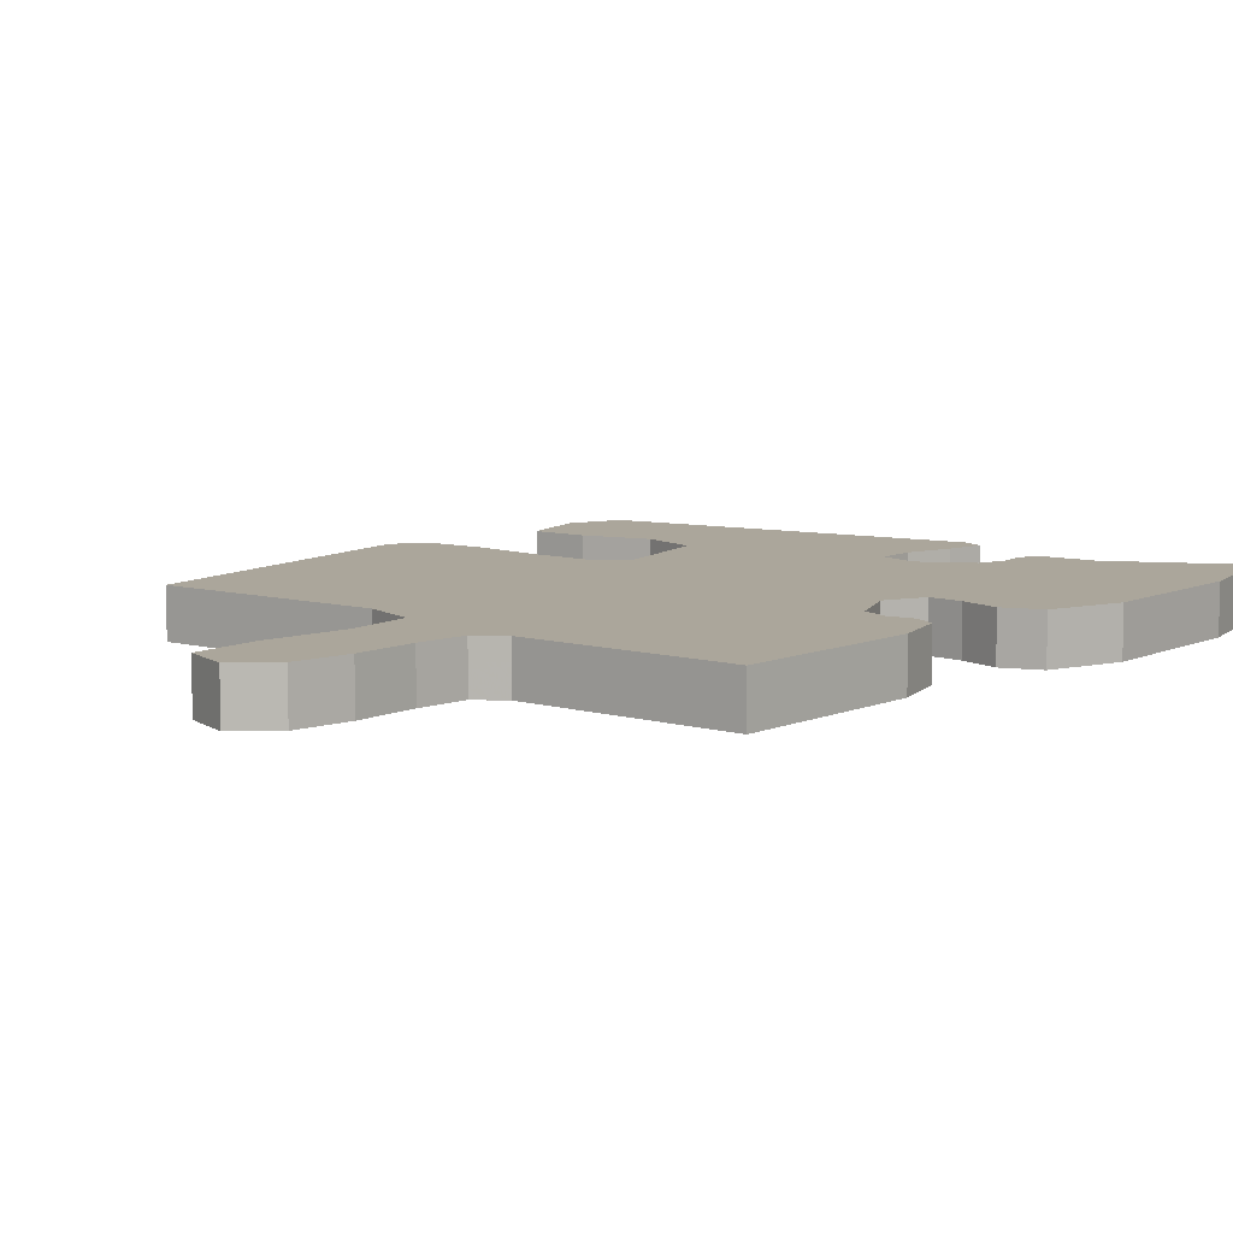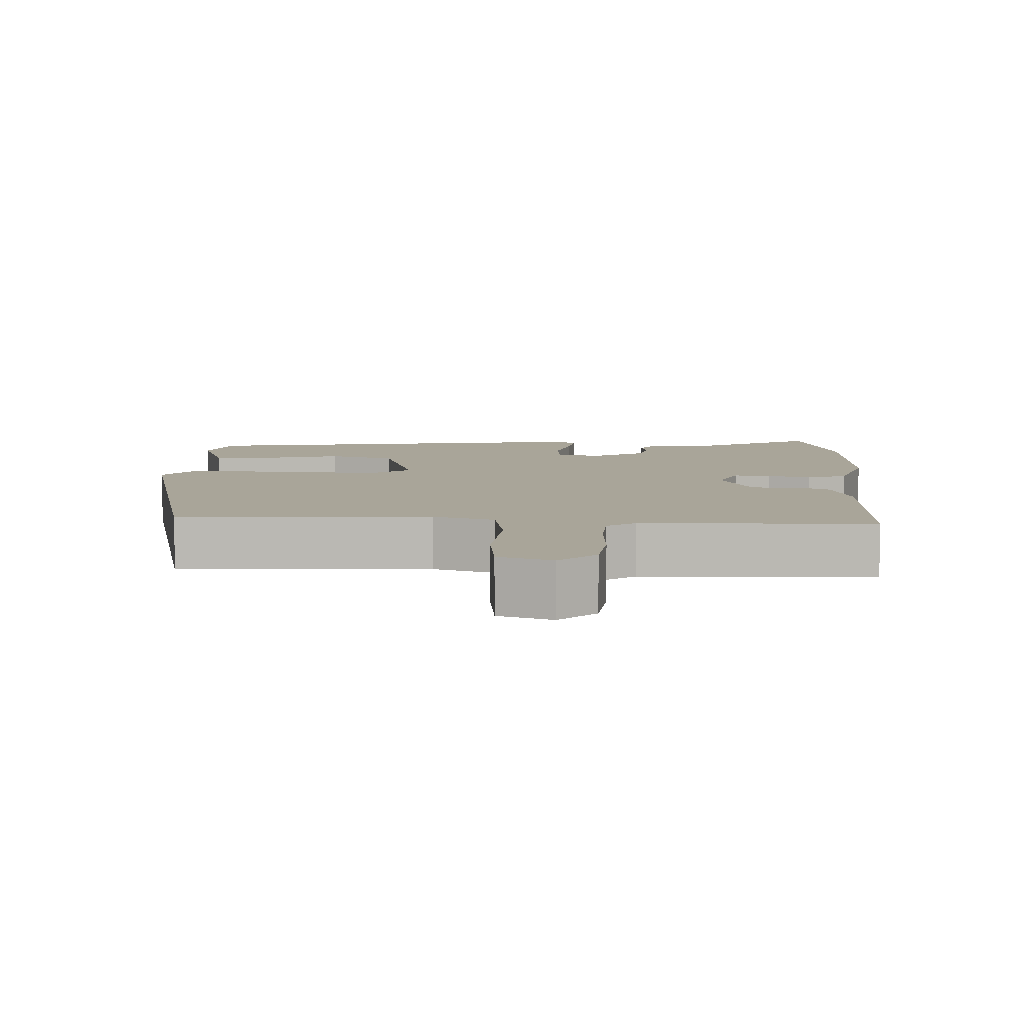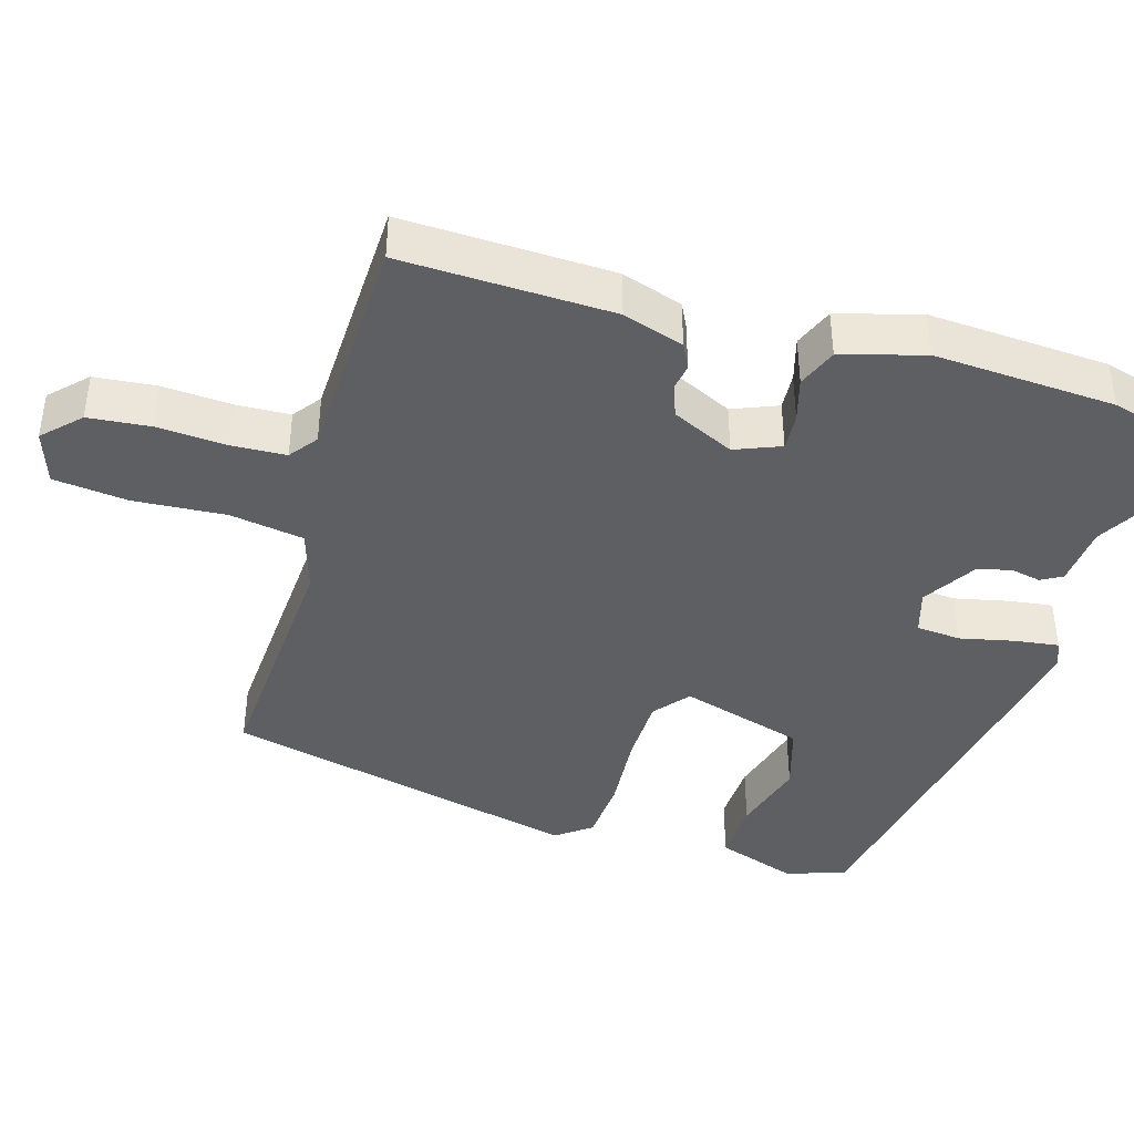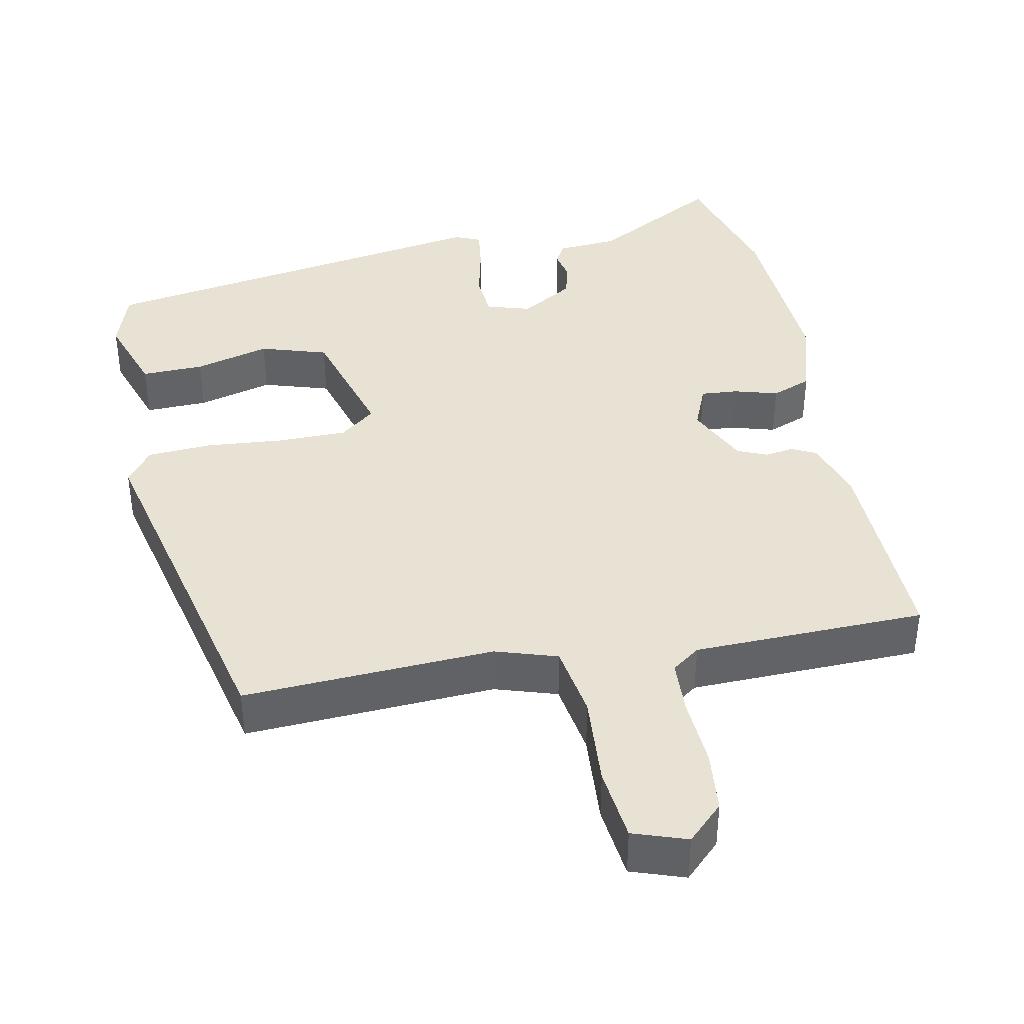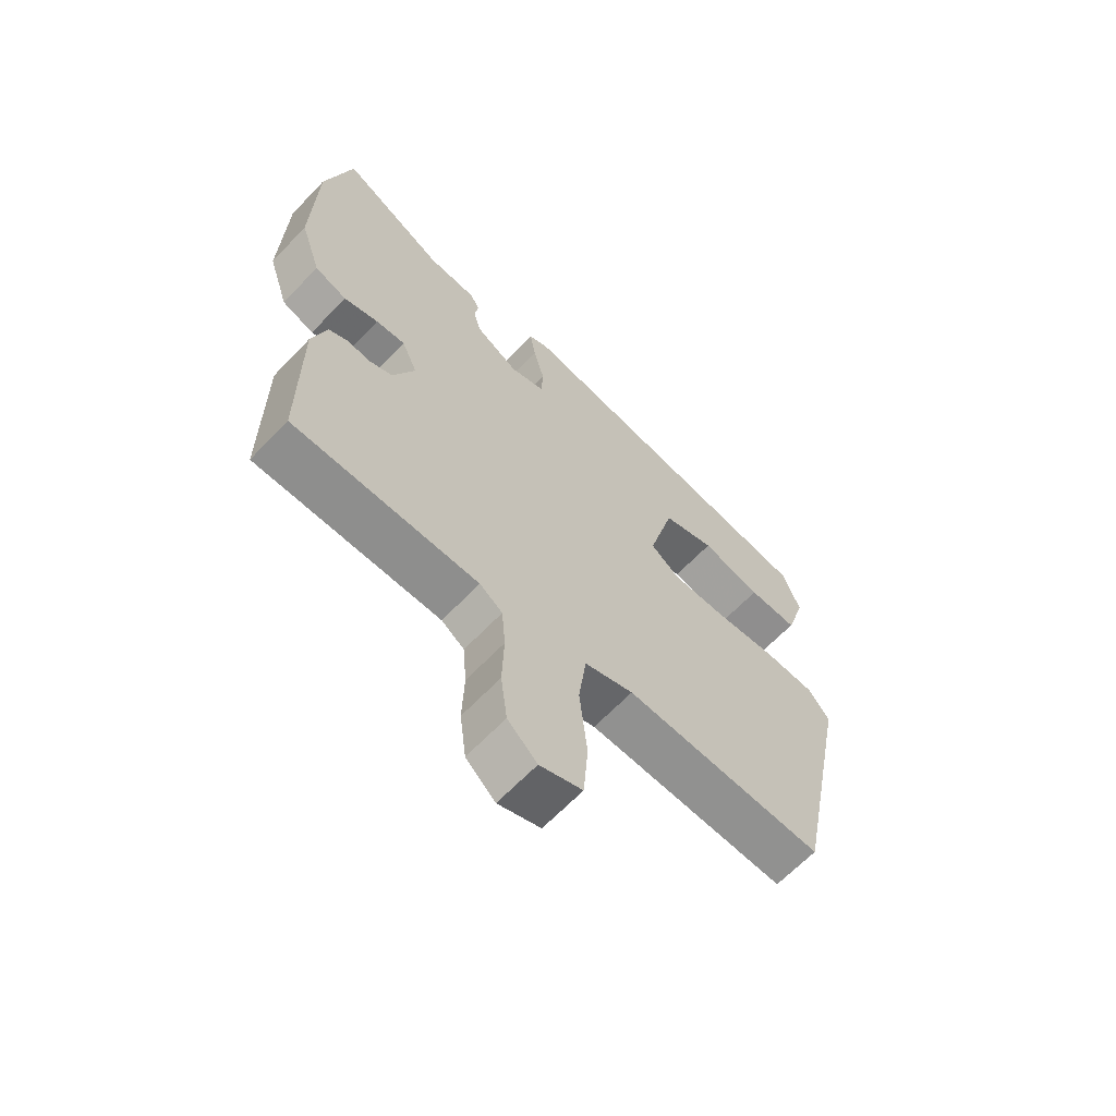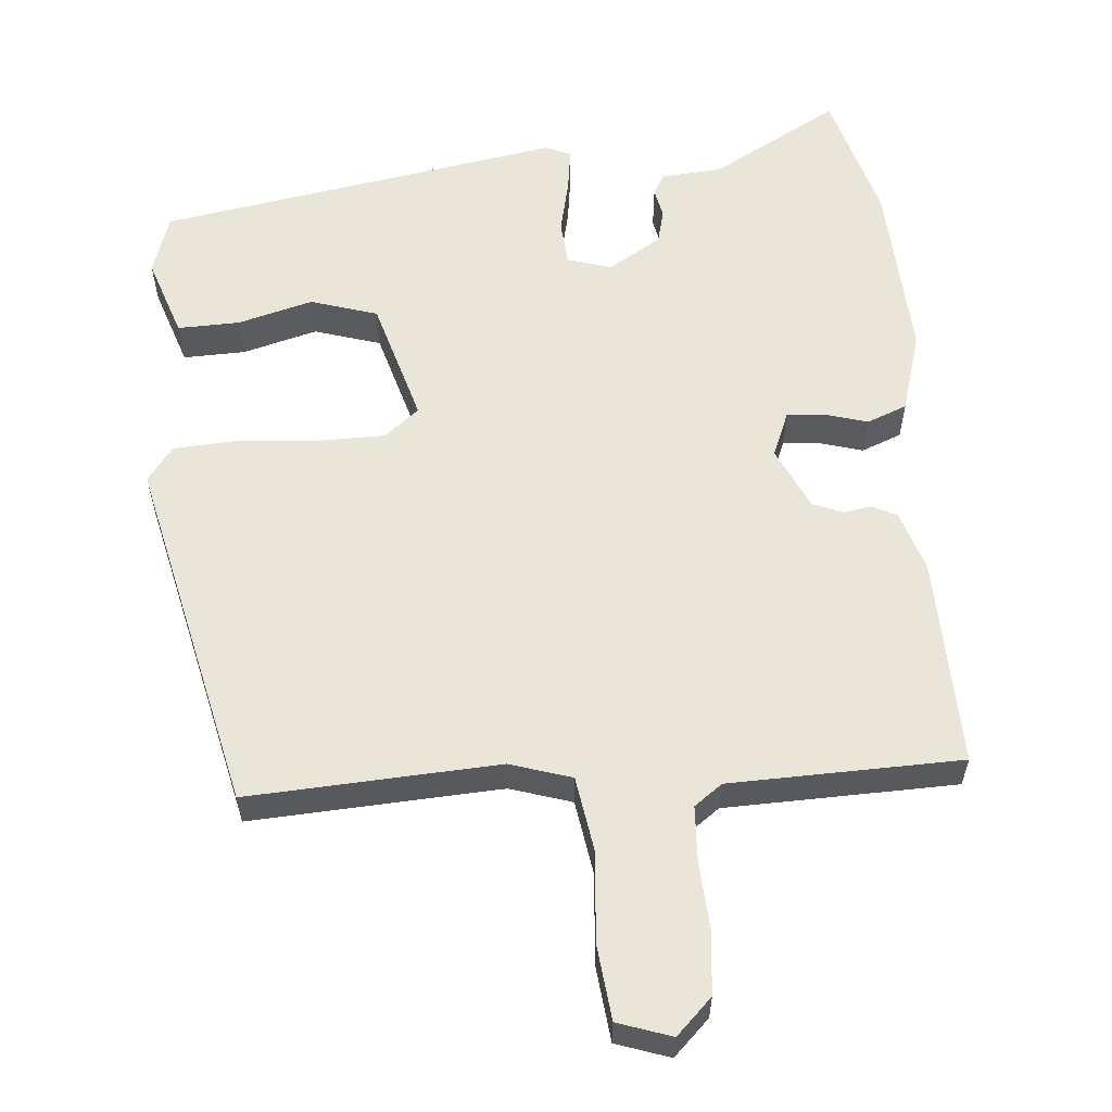
<metadata>
{"format":"obj","ext":"obj","renderer":"f3d","projection":"perspective","resolution":1024,"background":"white","views":[{"elev":8.0,"azim":-140.4,"up":"+Y"},{"elev":7.4,"azim":-178.9,"up":"+Y"},{"elev":-41.0,"azim":-108.5,"up":"+Y"},{"elev":39.7,"azim":167.1,"up":"+Y"},{"elev":-65.0,"azim":-43.7,"up":"+Z"},{"elev":58.5,"azim":173.6,"up":"+Y"}]}
</metadata>
<code>
v 0.492 0.07 0.456
v 0.521 0.07 0.375
v 0.487 0.07 0.264
v 0.402 0.07 0.264
v 0.299 0.07 0.289
v 0.209 0.07 0.258
v 0.165 0.07 0.087
v 0.214 0.07 0.05
v 0.307 0.07 0.052
v 0.413 0.07 0.064
v 0.501 0.07 0.061
v 0.538 0.07 0.015
v 0.44 0.07 -0.475
v 0.099 0.07 -0.466
v 0.016 0.07 -0.495
v 0.003 0.07 -0.596
v 0.016 0.07 -0.721
v 0.008 0.07 -0.822
v -0.064 0.07 -0.849
v -0.114 0.07 -0.803
v -0.125 0.07 -0.719
v -0.122 0.07 -0.625
v -0.128 0.07 -0.551
v -0.167 0.07 -0.524
v -0.482 0.07 -0.525
v -0.483 0.07 -0.239
v -0.459 0.07 -0.155
v -0.426 0.07 -0.137
v -0.387 0.07 -0.142
v -0.347 0.07 -0.124
v -0.31 0.07 -0.038
v -0.337 0.07 0.023
v -0.387 0.07 0.018
v -0.446 0.07 -0.001
v -0.501 0.07 0.019
v -0.537 0.07 0.129
v -0.531 0.07 0.376
v -0.486 0.07 0.557
v -0.308 0.07 0.464
v -0.225 0.07 0.46
v -0.208 0.07 0.432
v -0.215 0.07 0.391
v -0.202 0.07 0.345
v -0.128 0.07 0.303
v -0.069 0.07 0.323
v -0.066 0.07 0.384
v -0.085 0.07 0.458
v -0.095 0.07 0.517
v -0.06 0.07 0.533
v 0.492 0 0.456
v 0.521 0 0.375
v 0.487 0 0.264
v 0.402 0 0.264
v 0.299 0 0.289
v 0.209 0 0.258
v 0.165 0 0.087
v 0.214 0 0.05
v 0.307 0 0.052
v 0.413 0 0.064
v 0.501 0 0.061
v 0.538 0 0.015
v 0.44 0 -0.475
v 0.099 0 -0.466
v 0.016 0 -0.495
v 0.003 0 -0.596
v 0.016 0 -0.721
v 0.008 0 -0.822
v -0.064 0 -0.849
v -0.114 0 -0.803
v -0.125 0 -0.719
v -0.122 0 -0.625
v -0.128 0 -0.551
v -0.167 0 -0.524
v -0.482 0 -0.525
v -0.483 0 -0.239
v -0.459 0 -0.155
v -0.426 0 -0.137
v -0.387 0 -0.142
v -0.347 0 -0.124
v -0.31 0 -0.038
v -0.337 0 0.023
v -0.387 0 0.018
v -0.446 0 -0.001
v -0.501 0 0.019
v -0.537 0 0.129
v -0.531 0 0.376
v -0.486 0 0.557
v -0.308 0 0.464
v -0.225 0 0.46
v -0.208 0 0.432
v -0.215 0 0.391
v -0.202 0 0.345
v -0.128 0 0.303
v -0.069 0 0.323
v -0.066 0 0.384
v -0.085 0 0.458
v -0.095 0 0.517
v -0.06 0 0.533
f 46 47 48 49
f 46 49 1 2
f 45 46 2
f 44 45 2
f 39 40 41 42
f 39 42 43
f 38 39 43
f 37 38 43
f 36 37 43 44
f 33 34 35 36
f 32 33 36 44
f 26 27 28 29
f 24 25 26 29
f 23 24 29 30
f 19 20 21 22
f 19 22 23
f 16 17 18 19
f 15 16 19 23
f 11 12 13 14
f 9 10 11 14
f 8 9 14 15
f 7 8 15 23
f 2 3 4 5
f 2 5 6
f 44 2 6
f 31 32 44 6
f 23 30 31
f 6 7 23 31
f 98 97 96 95
f 51 50 98 95
f 51 95 94
f 51 94 93
f 91 90 89 88
f 92 91 88
f 92 88 87
f 92 87 86
f 93 92 86 85
f 85 84 83 82
f 93 85 82 81
f 78 77 76 75
f 78 75 74 73
f 79 78 73 72
f 71 70 69 68
f 72 71 68
f 68 67 66 65
f 72 68 65 64
f 63 62 61 60
f 63 60 59 58
f 64 63 58 57
f 72 64 57 56
f 54 53 52 51
f 55 54 51
f 55 51 93
f 55 93 81 80
f 80 79 72
f 80 72 56 55
f 1 50 51 2
f 2 51 52 3
f 3 52 53 4
f 4 53 54 5
f 5 54 55 6
f 6 55 56 7
f 7 56 57 8
f 8 57 58 9
f 9 58 59 10
f 10 59 60 11
f 11 60 61 12
f 12 61 62 13
f 13 62 63 14
f 14 63 64 15
f 15 64 65 16
f 16 65 66 17
f 17 66 67 18
f 18 67 68 19
f 19 68 69 20
f 20 69 70 21
f 21 70 71 22
f 22 71 72 23
f 23 72 73 24
f 24 73 74 25
f 25 74 75 26
f 26 75 76 27
f 27 76 77 28
f 28 77 78 29
f 29 78 79 30
f 30 79 80 31
f 31 80 81 32
f 32 81 82 33
f 33 82 83 34
f 34 83 84 35
f 35 84 85 36
f 36 85 86 37
f 37 86 87 38
f 38 87 88 39
f 39 88 89 40
f 40 89 90 41
f 41 90 91 42
f 42 91 92 43
f 43 92 93 44
f 44 93 94 45
f 45 94 95 46
f 46 95 96 47
f 47 96 97 48
f 48 97 98 49
f 49 98 50 1

</code>
